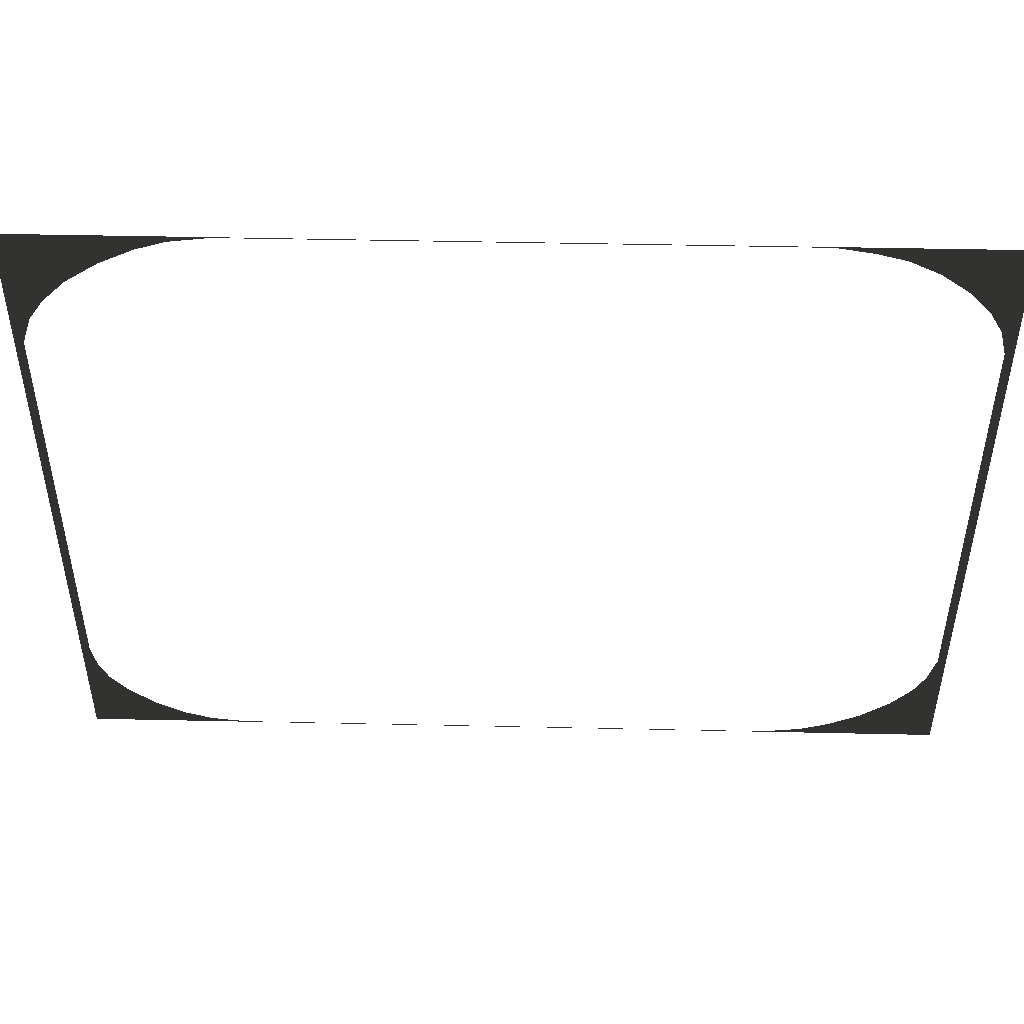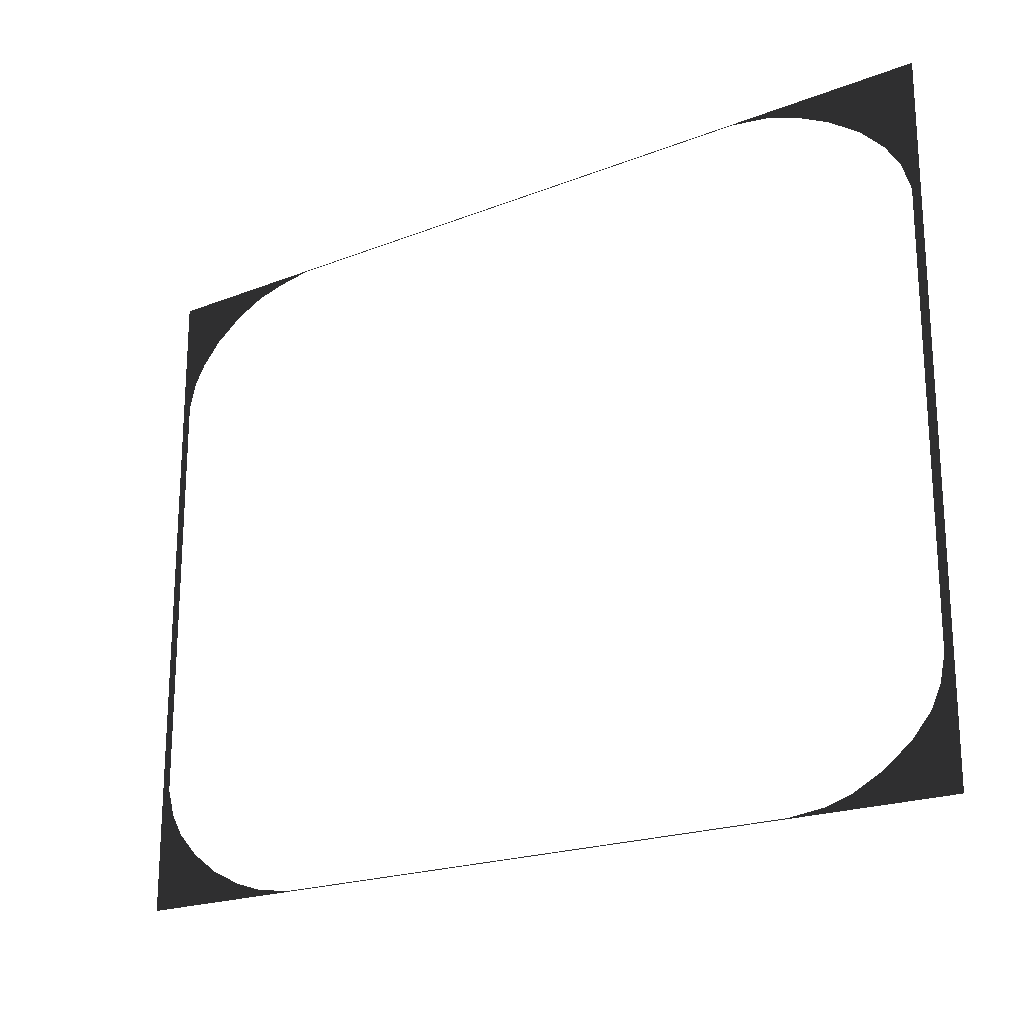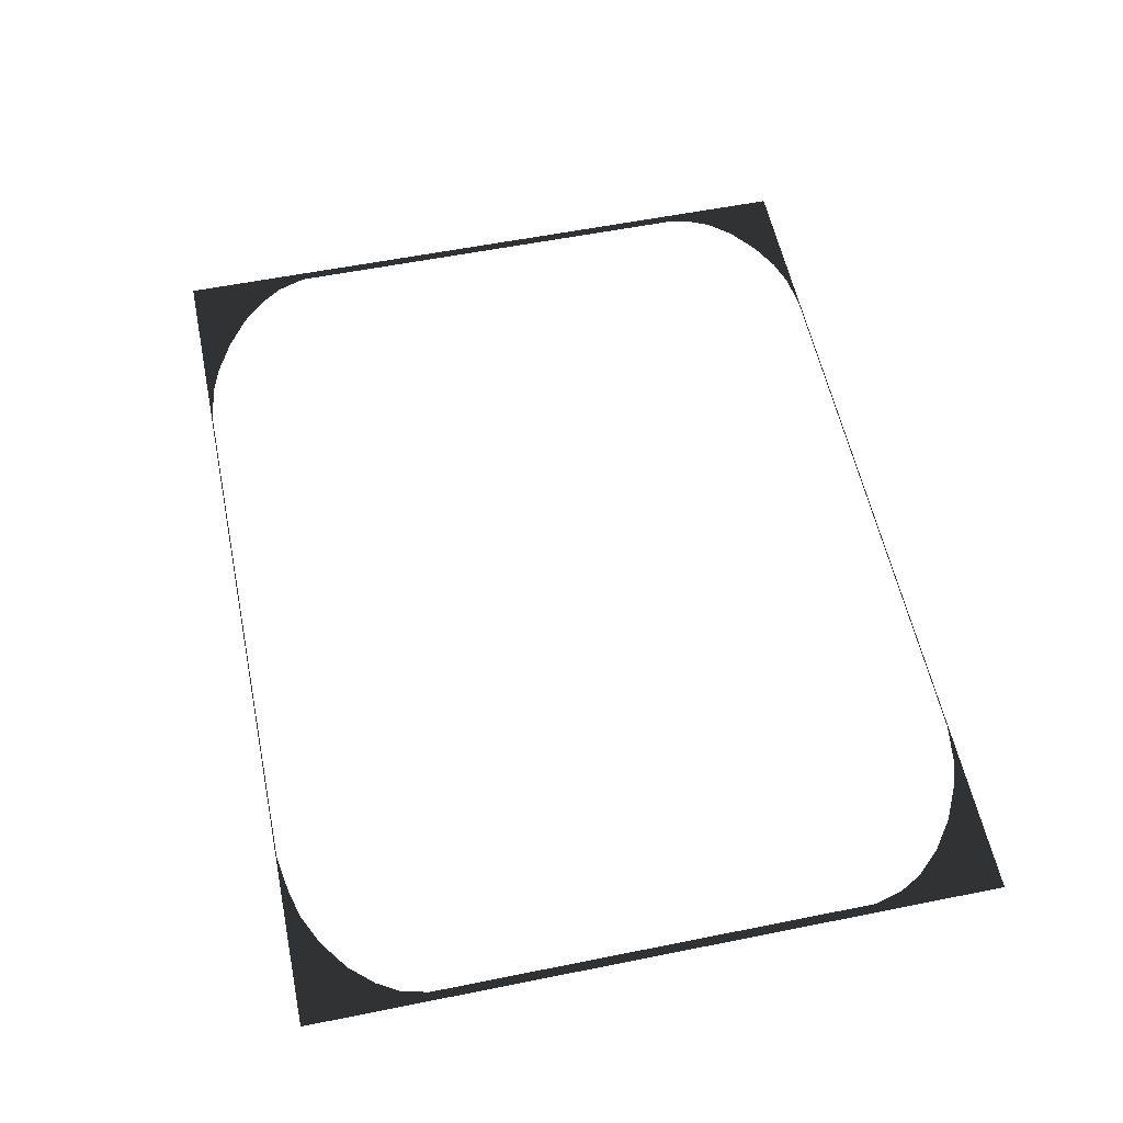
<metadata>
{"format":"obj","ext":"obj","renderer":"f3d","projection":"perspective","resolution":1024,"background":"white","views":[{"elev":46.9,"azim":-178.6,"up":"+Y"},{"elev":-20.3,"azim":35.8,"up":"+Y"},{"elev":57.2,"azim":-101.8,"up":"+Z"}]}
</metadata>
<code>
o RoundedBoxBorder
v 522 394 0
v 522 -394 0
v -522 -394 0
v -522 394 0
v 512 247 0
v 501 280 0
v 457 332 0
v 484 305 0
v 302 393 0
v 347 387 0
v 420 357 0
v 381 376 0
v 334 -393 0
v 375 -388 0
v 441 -360 0
v 407 -378 0
v 512 -255 0
v 506 -285 0
v 473 -335 0
v 495 -309 0
v -315 -393 0
v -359 -387 0
v -430 -358 0
v -393 -376 0
v -512 -249 0
v -503 -281 0
v -464 -333 0
v -489 -306 0
v -321 393 0
v -363 386 0
v -432 360 0
v -397 377 0
v -512 253 0
v -504 284 0
v -466 335 0
v -490 308 0
f 3 25 26
f 3 26 28
f 3 28 27
f 3 27 23
f 3 23 24
f 3 24 22
f 3 22 21
f 3 21 13
f 2 3 13
f 2 13 14
f 2 14 16
f 2 16 15
f 2 15 19
f 2 19 20
f 2 20 18
f 2 18 17
f 2 17 5
f 1 2 5
f 1 5 6
f 1 6 8
f 1 8 7
f 1 7 11
f 1 11 12
f 1 12 10
f 1 10 9
f 1 9 29
f 1 29 4
f 4 29 30
f 4 30 32
f 4 32 31
f 4 31 35
f 4 35 36
f 4 36 34
f 4 34 33
f 4 33 25
f 3 4 25

</code>
